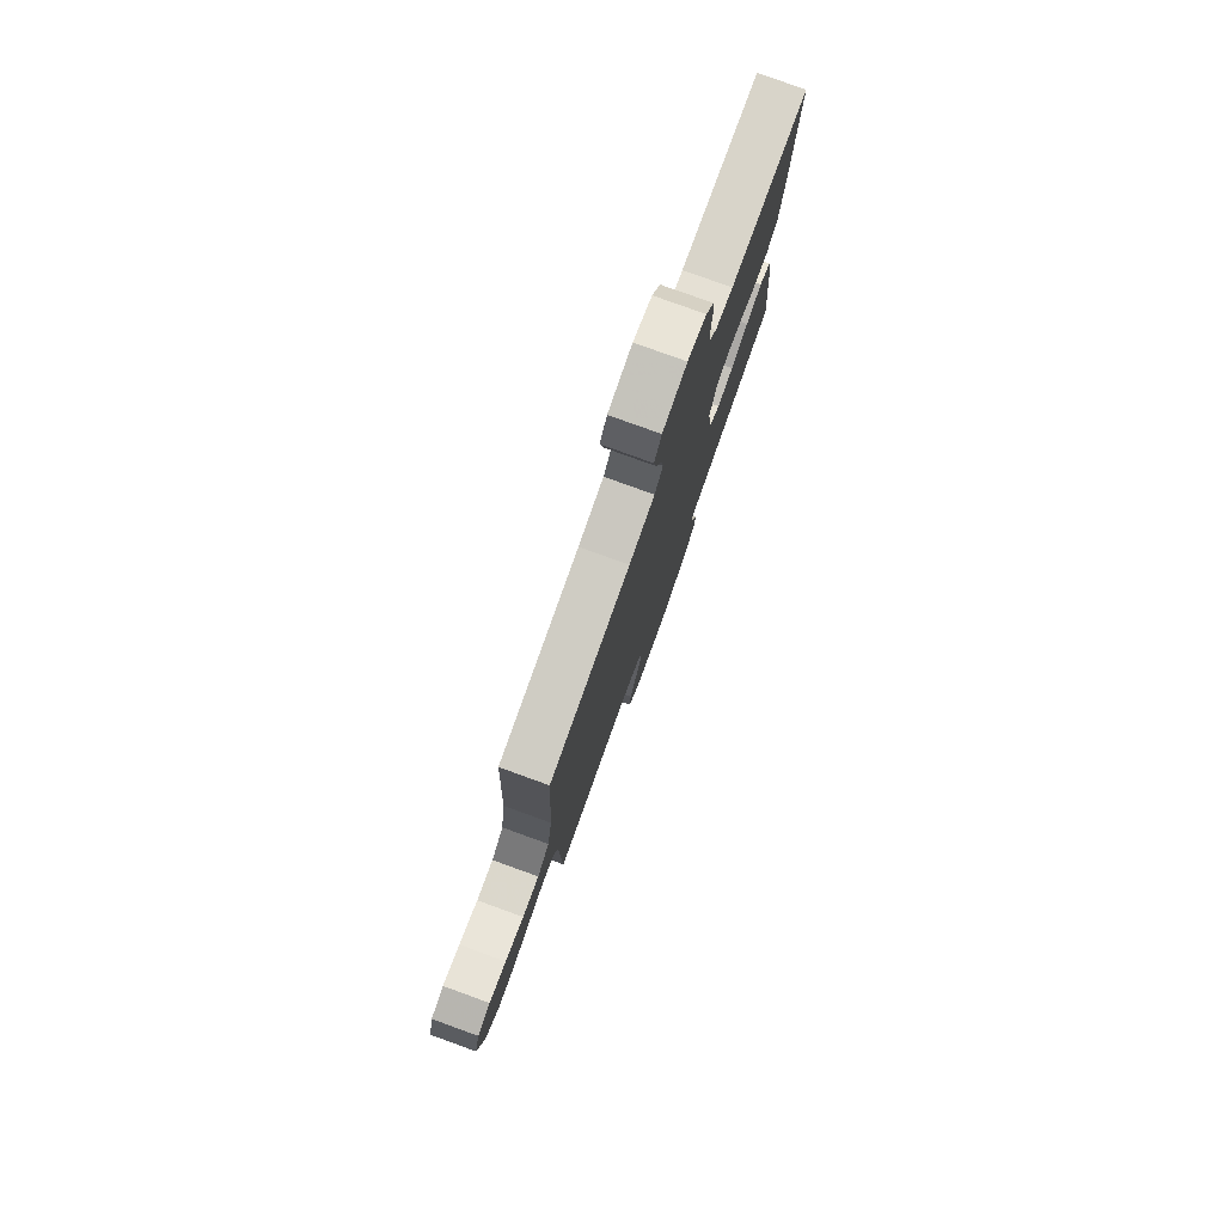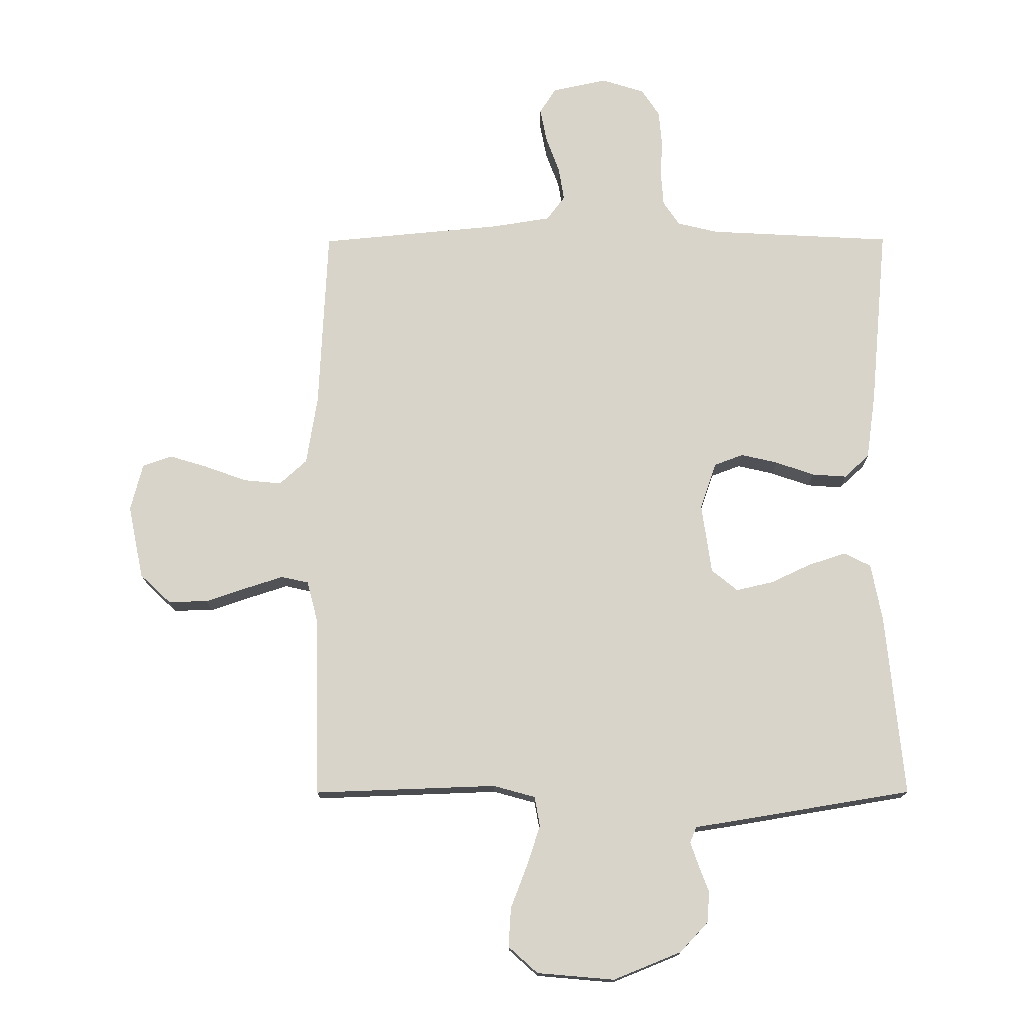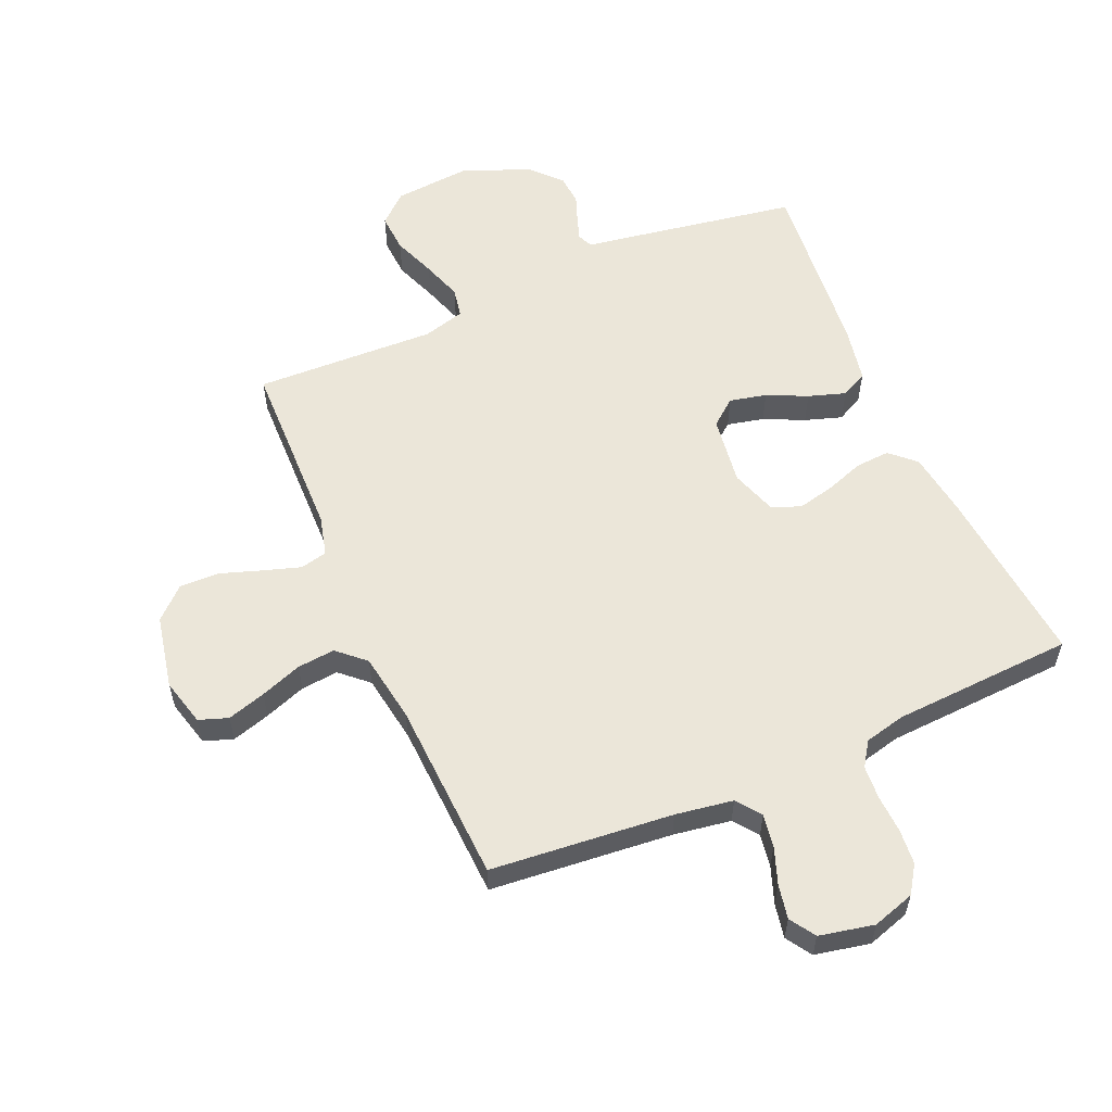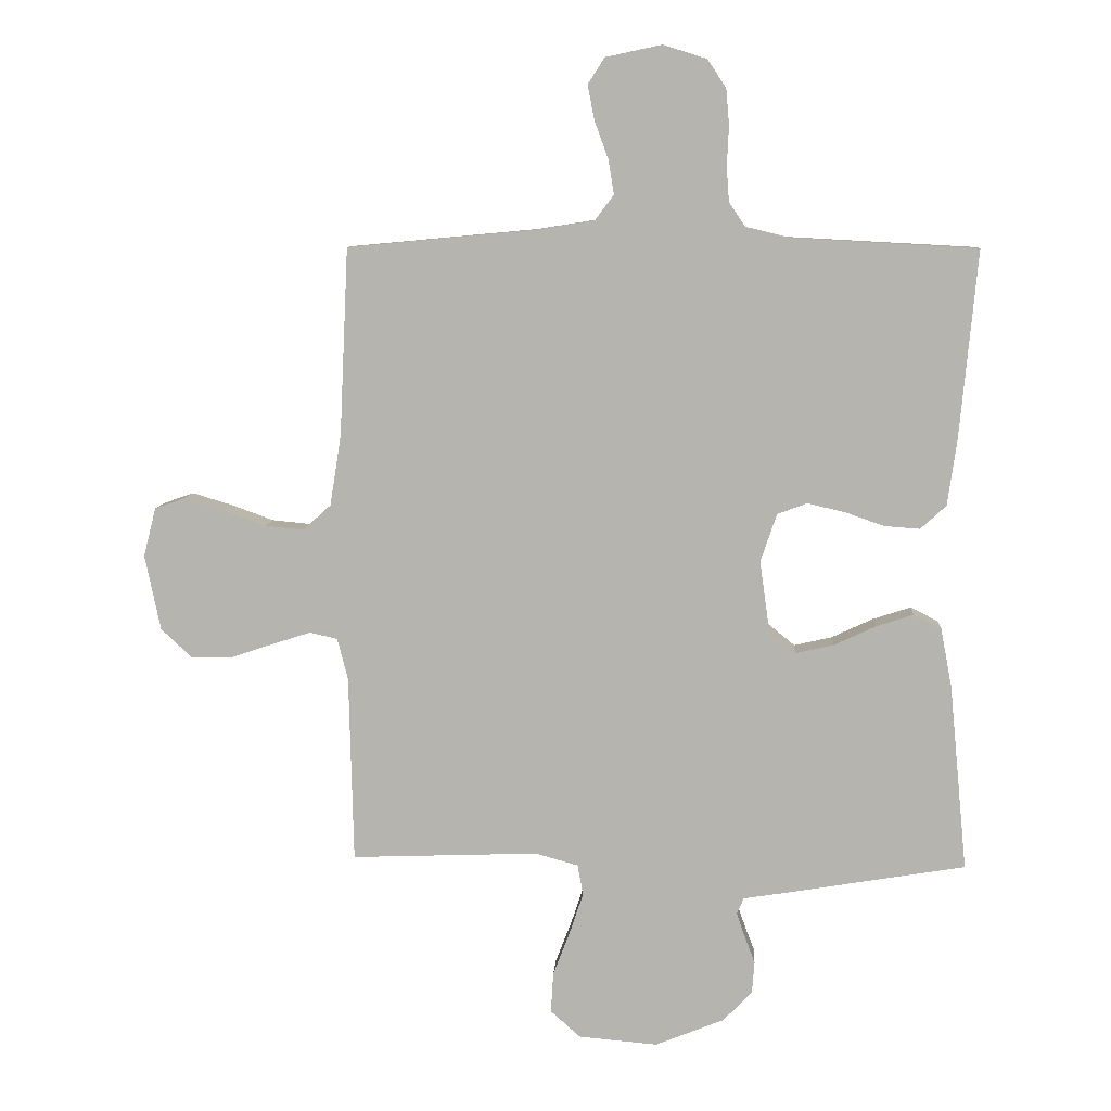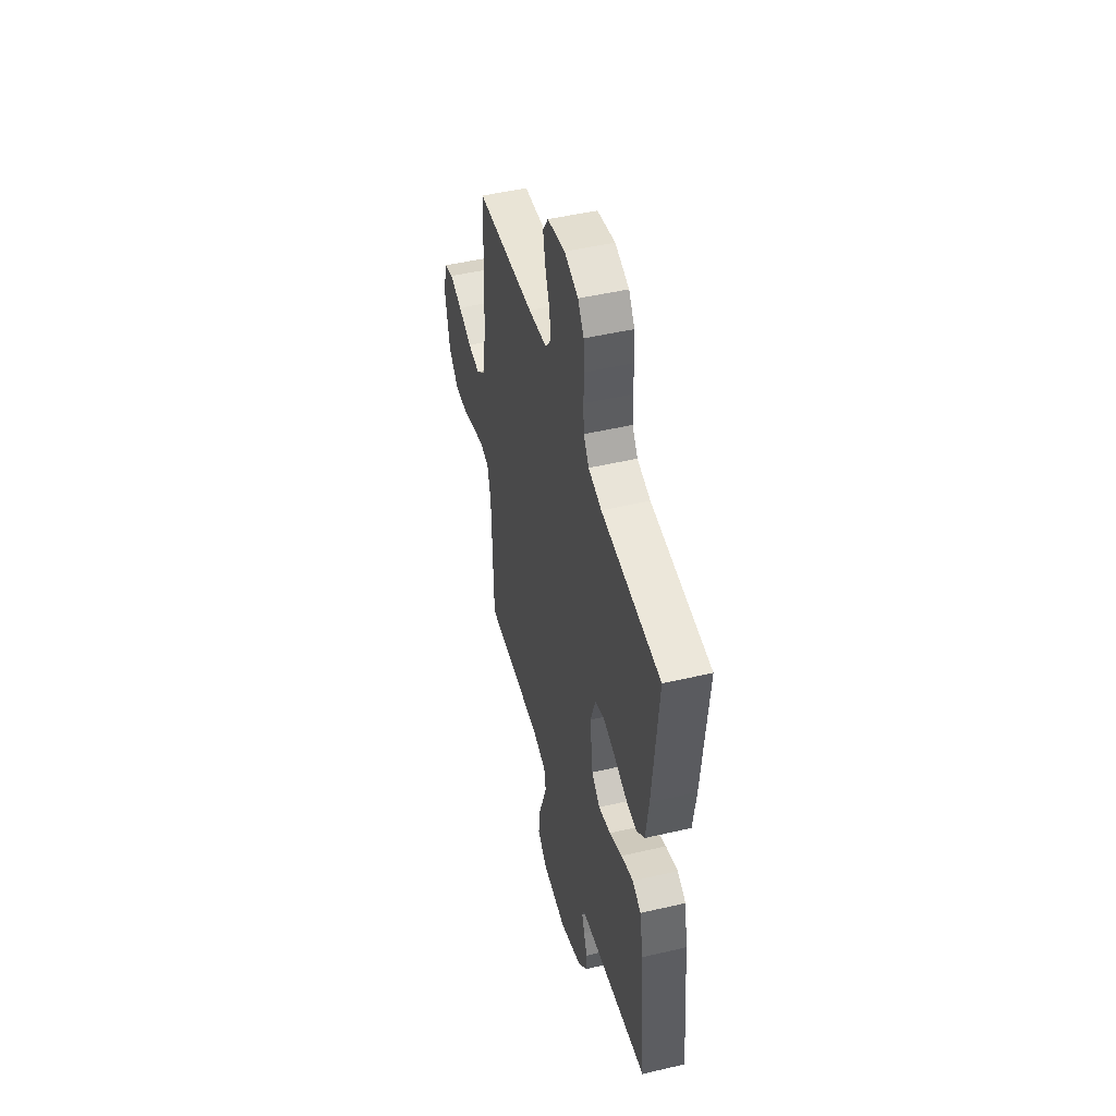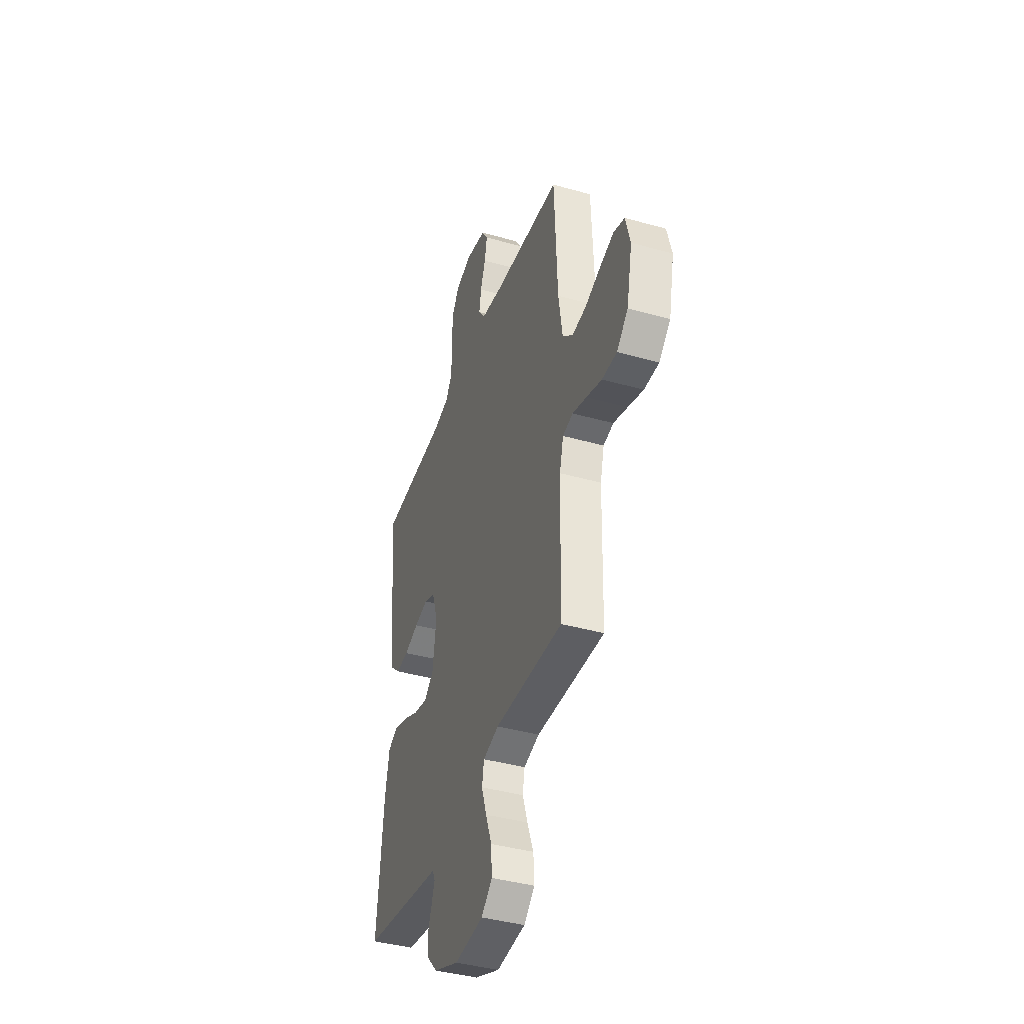
<metadata>
{"format":"obj","ext":"obj","renderer":"f3d","projection":"perspective","resolution":1024,"background":"white","views":[{"elev":79.0,"azim":-70.1,"up":"+Z"},{"elev":-15.1,"azim":0.5,"up":"+Z"},{"elev":57.3,"azim":-23.5,"up":"+Y"},{"elev":8.6,"azim":3.5,"up":"+Z"},{"elev":48.6,"azim":75.4,"up":"+Z"},{"elev":-40.6,"azim":-109.0,"up":"+Z"}]}
</metadata>
<code>
v -0.5 0.07 0.5
v -0.2 0.07 0.528
v -0.105 0.07 0.543
v -0.075 0.07 0.583
v -0.084 0.07 0.638
v -0.106 0.07 0.698
v -0.117 0.07 0.754
v -0.09 0.07 0.796
v 0 0.07 0.815
v 0.07 0.07 0.793
v 0.1 0.07 0.748
v 0.105 0.07 0.69
v 0.102 0.07 0.628
v 0.106 0.07 0.572
v 0.133 0.07 0.532
v 0.2 0.07 0.516
v 0.5 0.07 0.5
v 0.472 0.07 0.2
v 0.457 0.07 0.093
v 0.416 0.07 0.055
v 0.359 0.07 0.059
v 0.296 0.07 0.081
v 0.236 0.07 0.095
v 0.188 0.07 0.077
v 0.162 0.07 0
v 0.178 0.07 -0.114
v 0.221 0.07 -0.149
v 0.282 0.07 -0.135
v 0.348 0.07 -0.104
v 0.409 0.07 -0.084
v 0.453 0.07 -0.106
v 0.471 0.07 -0.2
v 0.5 0.07 -0.5
v 0.2 0.07 -0.55
v 0.142 0.07 -0.559
v 0.131 0.07 -0.585
v 0.144 0.07 -0.623
v 0.161 0.07 -0.668
v 0.157 0.07 -0.718
v 0.111 0.07 -0.767
v 0 0.07 -0.812
v -0.127 0.07 -0.801
v -0.175 0.07 -0.758
v -0.171 0.07 -0.694
v -0.144 0.07 -0.623
v -0.122 0.07 -0.557
v -0.131 0.07 -0.508
v -0.2 0.07 -0.489
v -0.5 0.07 -0.5
v -0.507 0.07 -0.2
v -0.524 0.07 -0.134
v -0.569 0.07 -0.124
v -0.631 0.07 -0.144
v -0.699 0.07 -0.167
v -0.764 0.07 -0.168
v -0.814 0.07 -0.121
v -0.839 0.07 0
v -0.819 0.07 0.078
v -0.771 0.07 0.095
v -0.708 0.07 0.076
v -0.639 0.07 0.051
v -0.577 0.07 0.045
v -0.532 0.07 0.086
v -0.514 0.07 0.2
v -0.5 0 0.5
v -0.2 0 0.528
v -0.105 0 0.543
v -0.075 0 0.583
v -0.084 0 0.638
v -0.106 0 0.698
v -0.117 0 0.754
v -0.09 0 0.796
v 0 0 0.815
v 0.07 0 0.793
v 0.1 0 0.748
v 0.105 0 0.69
v 0.102 0 0.628
v 0.106 0 0.572
v 0.133 0 0.532
v 0.2 0 0.516
v 0.5 0 0.5
v 0.472 0 0.2
v 0.457 0 0.093
v 0.416 0 0.055
v 0.359 0 0.059
v 0.296 0 0.081
v 0.236 0 0.095
v 0.188 0 0.077
v 0.162 0 0
v 0.178 0 -0.114
v 0.221 0 -0.149
v 0.282 0 -0.135
v 0.348 0 -0.104
v 0.409 0 -0.084
v 0.453 0 -0.106
v 0.471 0 -0.2
v 0.5 0 -0.5
v 0.2 0 -0.55
v 0.142 0 -0.559
v 0.131 0 -0.585
v 0.144 0 -0.623
v 0.161 0 -0.668
v 0.157 0 -0.718
v 0.111 0 -0.767
v 0 0 -0.812
v -0.127 0 -0.801
v -0.175 0 -0.758
v -0.171 0 -0.694
v -0.144 0 -0.623
v -0.122 0 -0.557
v -0.131 0 -0.508
v -0.2 0 -0.489
v -0.5 0 -0.5
v -0.507 0 -0.2
v -0.524 0 -0.134
v -0.569 0 -0.124
v -0.631 0 -0.144
v -0.699 0 -0.167
v -0.764 0 -0.168
v -0.814 0 -0.121
v -0.839 0 0
v -0.819 0 0.078
v -0.771 0 0.095
v -0.708 0 0.076
v -0.639 0 0.051
v -0.577 0 0.045
v -0.532 0 0.086
v -0.514 0 0.2
f 58 59 60 61
f 56 57 58 61
f 56 61 62
f 53 54 55 56
f 52 53 56 62
f 51 52 62 63
f 48 49 50
f 47 48 50 51
f 42 43 44 45
f 42 45 46
f 41 42 46
f 40 41 46 47
f 37 38 39 40
f 36 37 40 47
f 32 33 34 35
f 30 31 32 35
f 28 29 30 35
f 27 28 35 36
f 26 27 36 47
f 19 20 21 22
f 19 22 23
f 16 17 18 19
f 15 16 19 23
f 14 15 23 24
f 10 11 12 13
f 10 13 14
f 9 10 14
f 5 6 7 8
f 4 5 8 9
f 64 1 2
f 64 2 3
f 63 64 3
f 51 63 3
f 25 26 47 51
f 25 51 3 4
f 14 24 25
f 4 9 14 25
f 125 124 123 122
f 125 122 121 120
f 126 125 120
f 120 119 118 117
f 126 120 117 116
f 127 126 116 115
f 114 113 112
f 115 114 112 111
f 109 108 107 106
f 110 109 106
f 110 106 105
f 111 110 105 104
f 104 103 102 101
f 111 104 101 100
f 99 98 97 96
f 99 96 95 94
f 99 94 93 92
f 100 99 92 91
f 111 100 91 90
f 86 85 84 83
f 87 86 83
f 83 82 81 80
f 87 83 80 79
f 88 87 79 78
f 77 76 75 74
f 78 77 74
f 78 74 73
f 72 71 70 69
f 73 72 69 68
f 66 65 128
f 67 66 128
f 67 128 127
f 67 127 115
f 115 111 90 89
f 68 67 115 89
f 89 88 78
f 89 78 73 68
f 1 65 66 2
f 2 66 67 3
f 3 67 68 4
f 4 68 69 5
f 5 69 70 6
f 6 70 71 7
f 7 71 72 8
f 8 72 73 9
f 9 73 74 10
f 10 74 75 11
f 11 75 76 12
f 12 76 77 13
f 13 77 78 14
f 14 78 79 15
f 15 79 80 16
f 16 80 81 17
f 17 81 82 18
f 18 82 83 19
f 19 83 84 20
f 20 84 85 21
f 21 85 86 22
f 22 86 87 23
f 23 87 88 24
f 24 88 89 25
f 25 89 90 26
f 26 90 91 27
f 27 91 92 28
f 28 92 93 29
f 29 93 94 30
f 30 94 95 31
f 31 95 96 32
f 32 96 97 33
f 33 97 98 34
f 34 98 99 35
f 35 99 100 36
f 36 100 101 37
f 37 101 102 38
f 38 102 103 39
f 39 103 104 40
f 40 104 105 41
f 41 105 106 42
f 42 106 107 43
f 43 107 108 44
f 44 108 109 45
f 45 109 110 46
f 46 110 111 47
f 47 111 112 48
f 48 112 113 49
f 49 113 114 50
f 50 114 115 51
f 51 115 116 52
f 52 116 117 53
f 53 117 118 54
f 54 118 119 55
f 55 119 120 56
f 56 120 121 57
f 57 121 122 58
f 58 122 123 59
f 59 123 124 60
f 60 124 125 61
f 61 125 126 62
f 62 126 127 63
f 63 127 128 64
f 64 128 65 1

</code>
